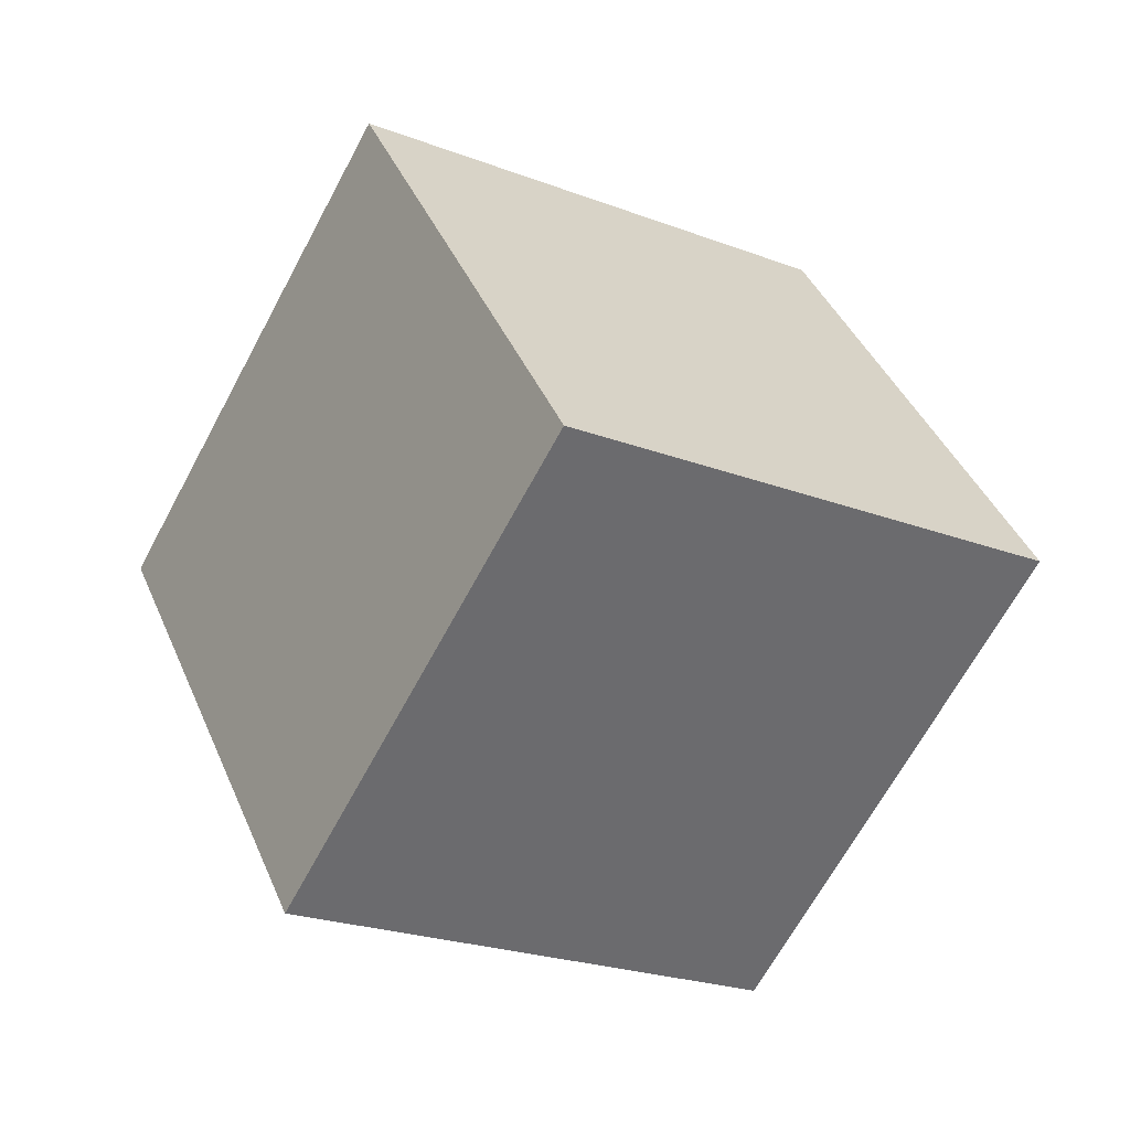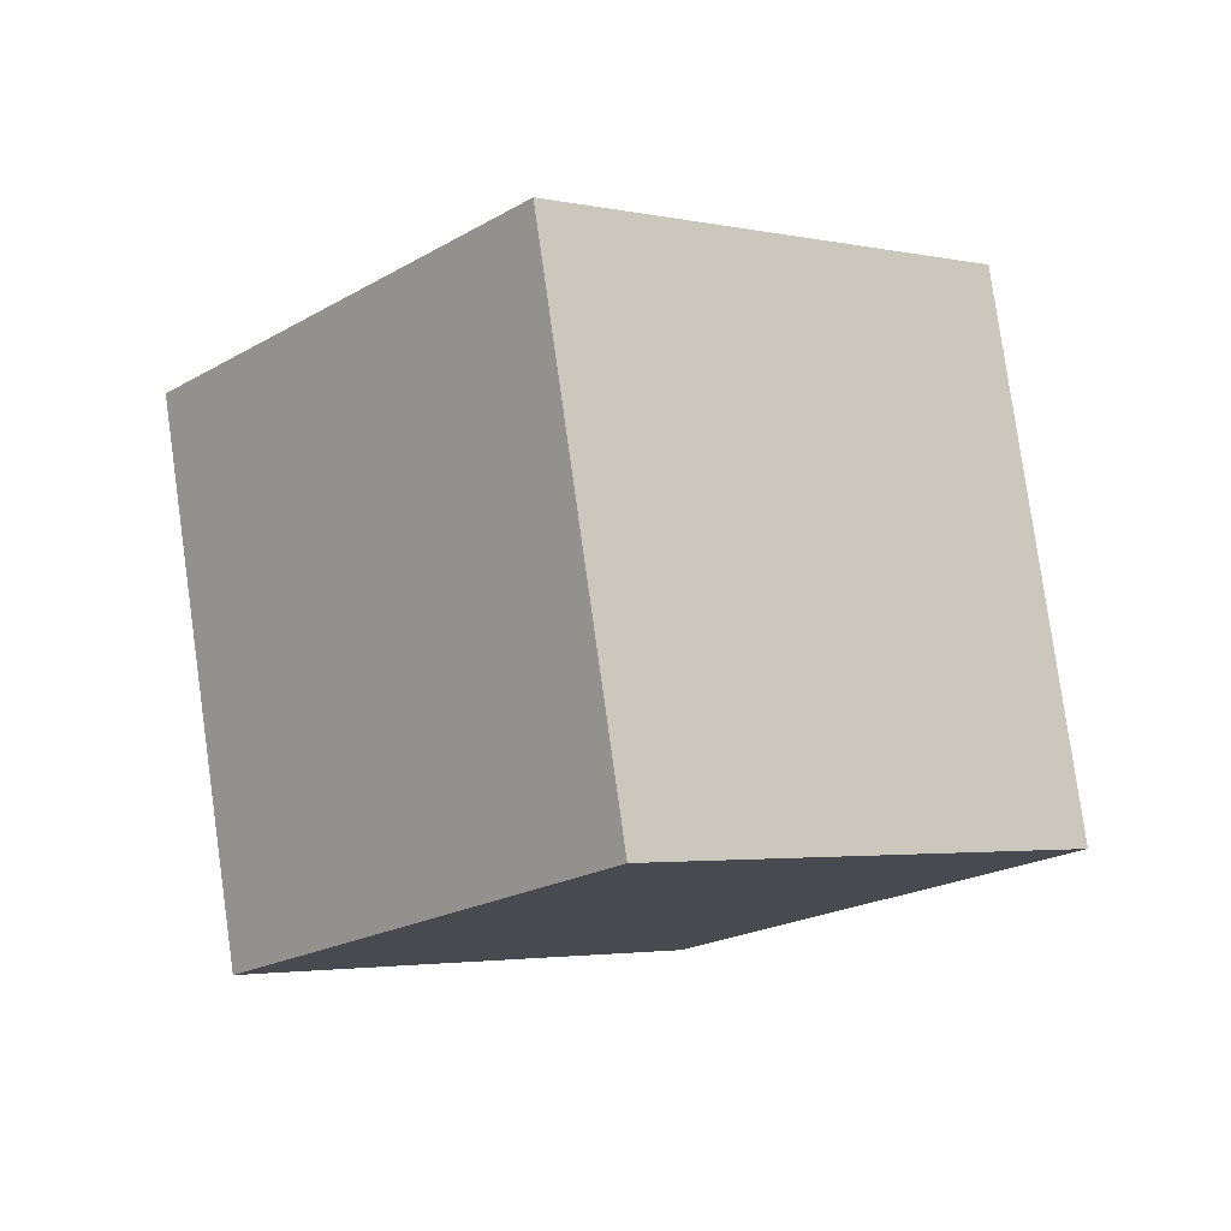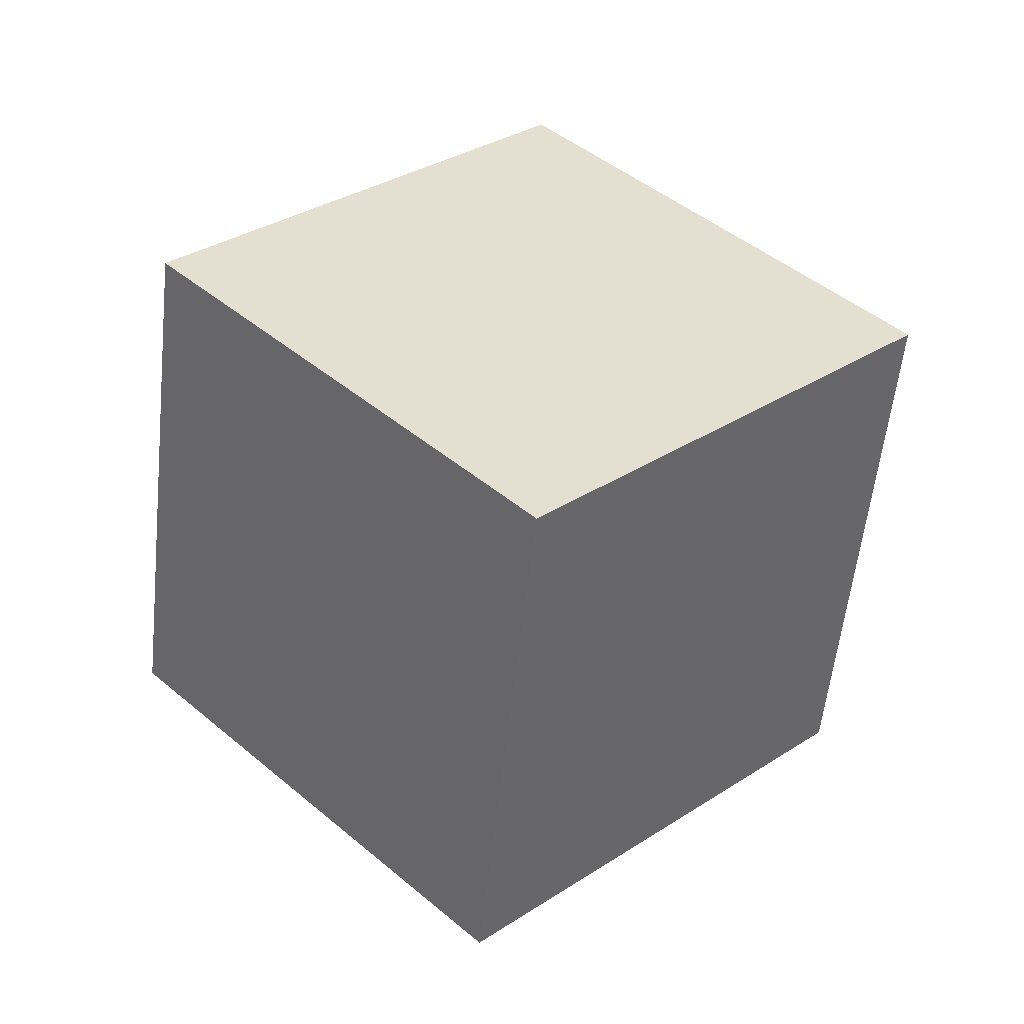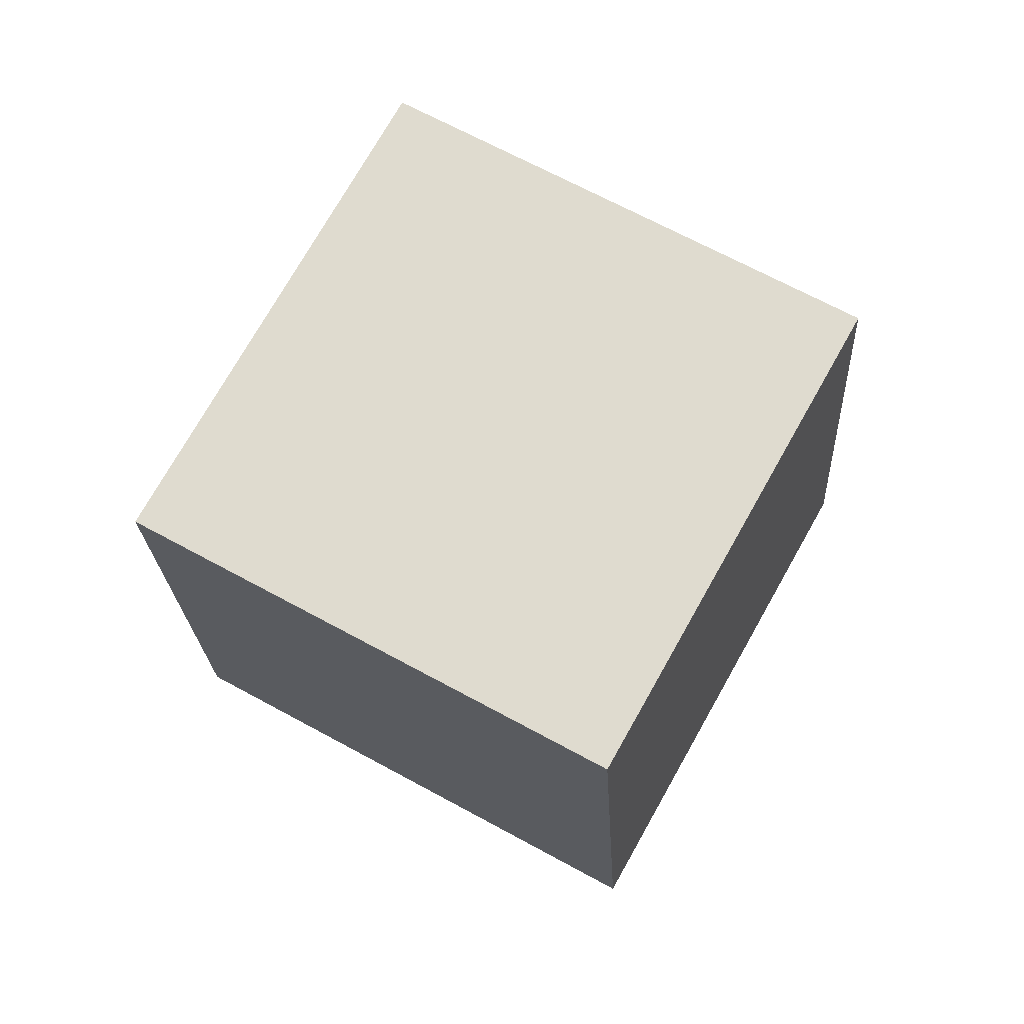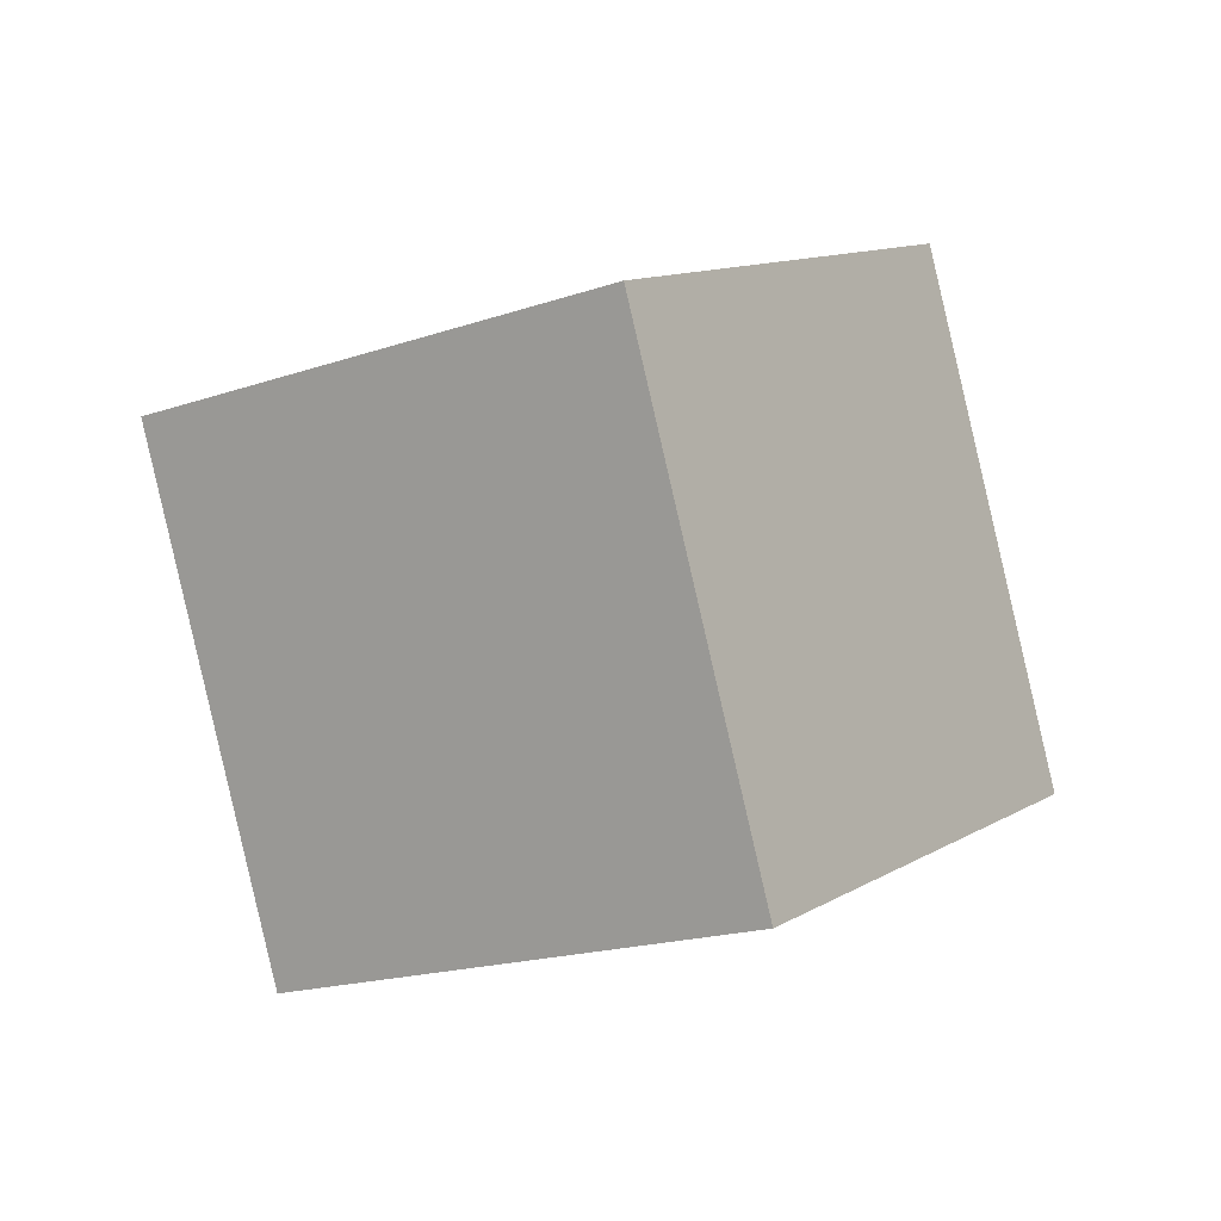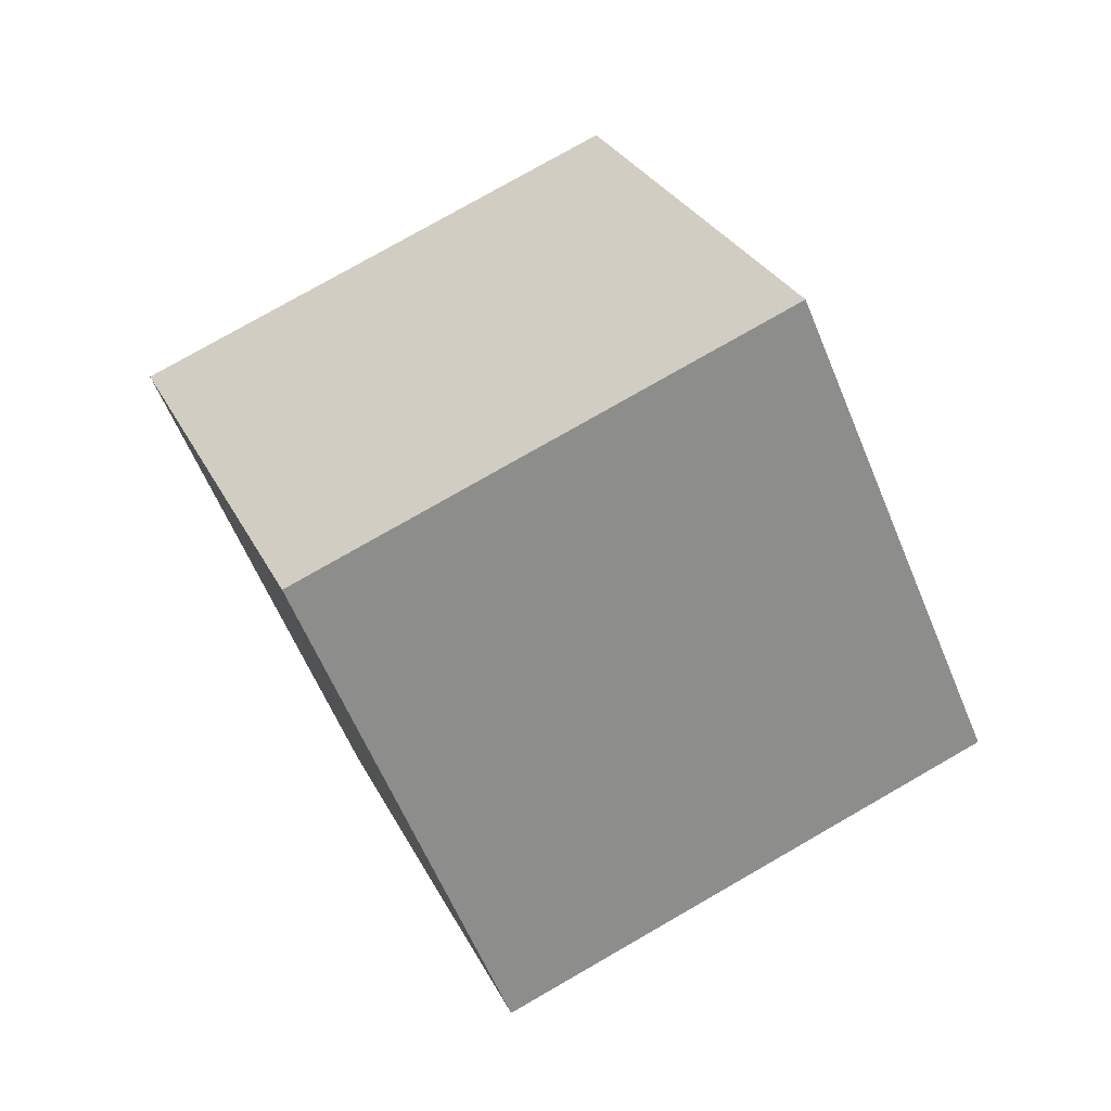
<metadata>
{"format":"obj","ext":"obj","renderer":"f3d","projection":"perspective","resolution":1024,"background":"white","views":[{"elev":11.0,"azim":-89.0,"up":"+Z"},{"elev":-42.0,"azim":-10.6,"up":"+Z"},{"elev":66.8,"azim":165.4,"up":"+Z"},{"elev":-41.7,"azim":-114.0,"up":"+Y"},{"elev":36.1,"azim":98.8,"up":"+Y"},{"elev":-33.6,"azim":86.3,"up":"+Y"}]}
</metadata>
<code>
o Cube.029_Cube.870
v 0.1291 -1.552 1.709
v 0.9421 -2.847 1.217
v 1.465 -0.971 2.385
v 2.278 -2.266 1.893
v 0.4961 -0.8006 0.3379
v 1.309 -2.095 -0.1545
v 1.832 -0.2191 1.014
v 2.645 -1.514 0.5219
f 2 3 1
f 4 7 3
f 8 5 7
f 6 1 5
f 7 1 3
f 4 6 8
f 2 4 3
f 4 8 7
f 8 6 5
f 6 2 1
f 7 5 1
f 4 2 6

</code>
